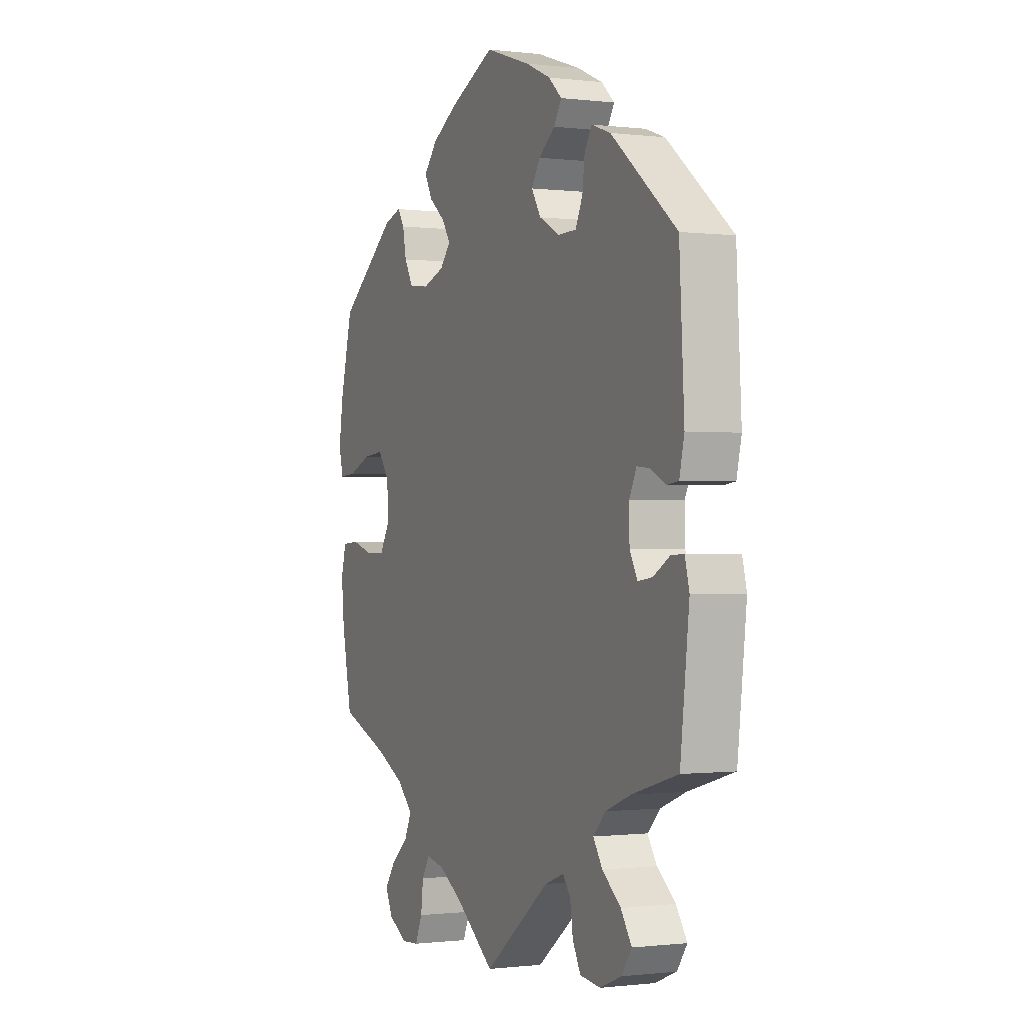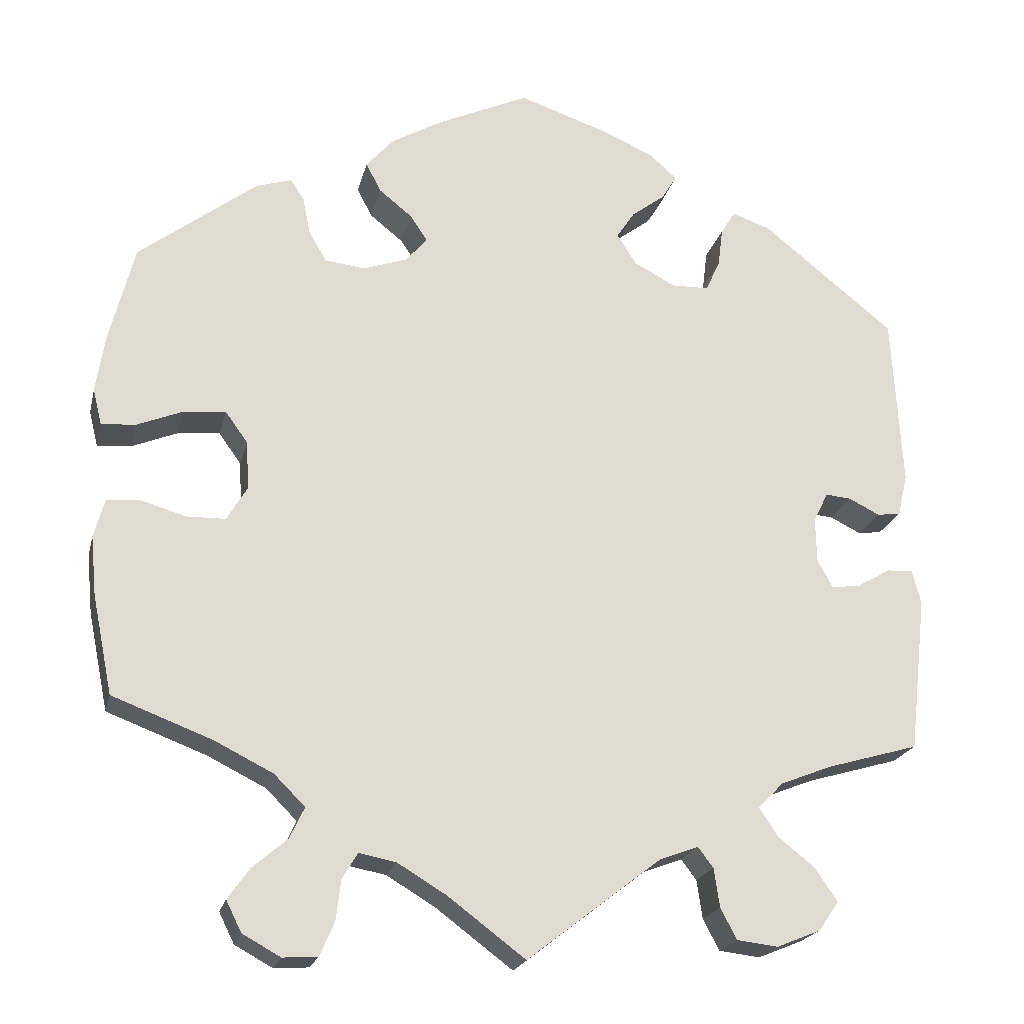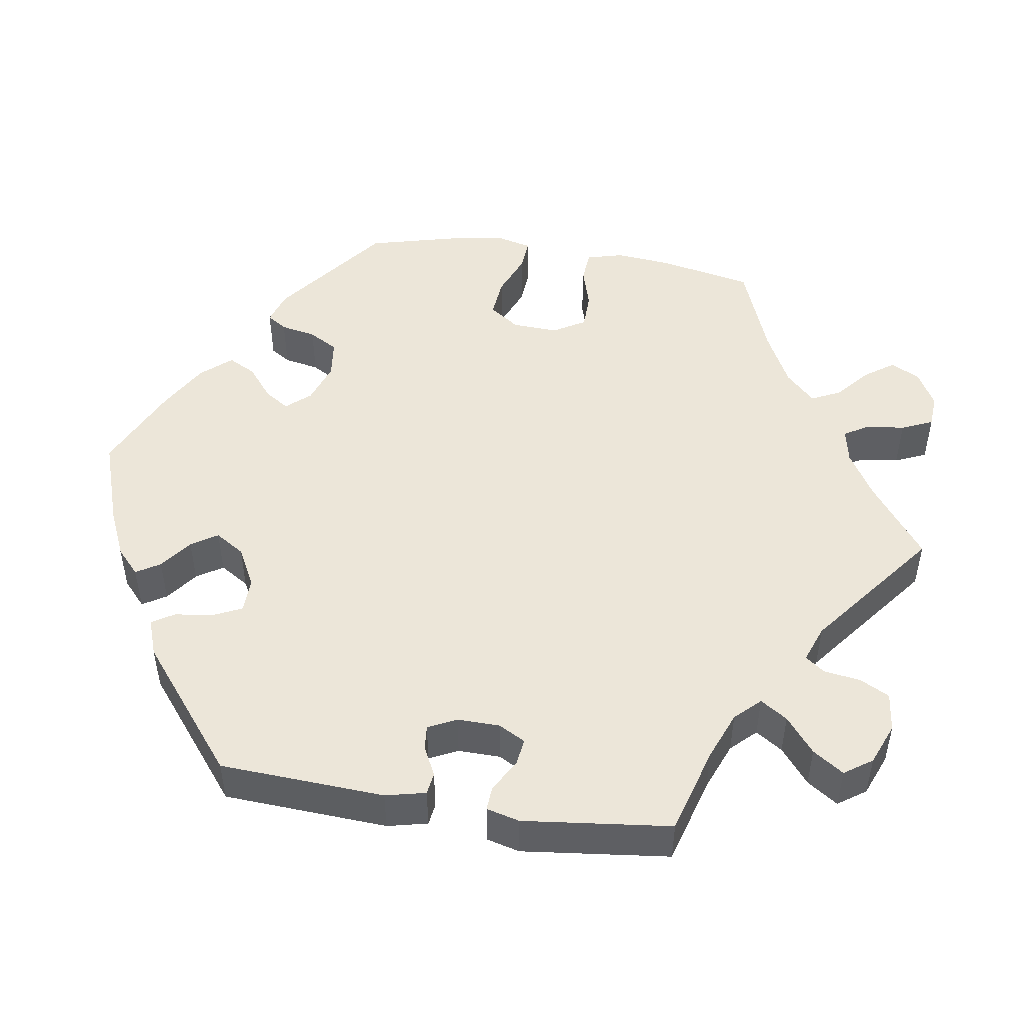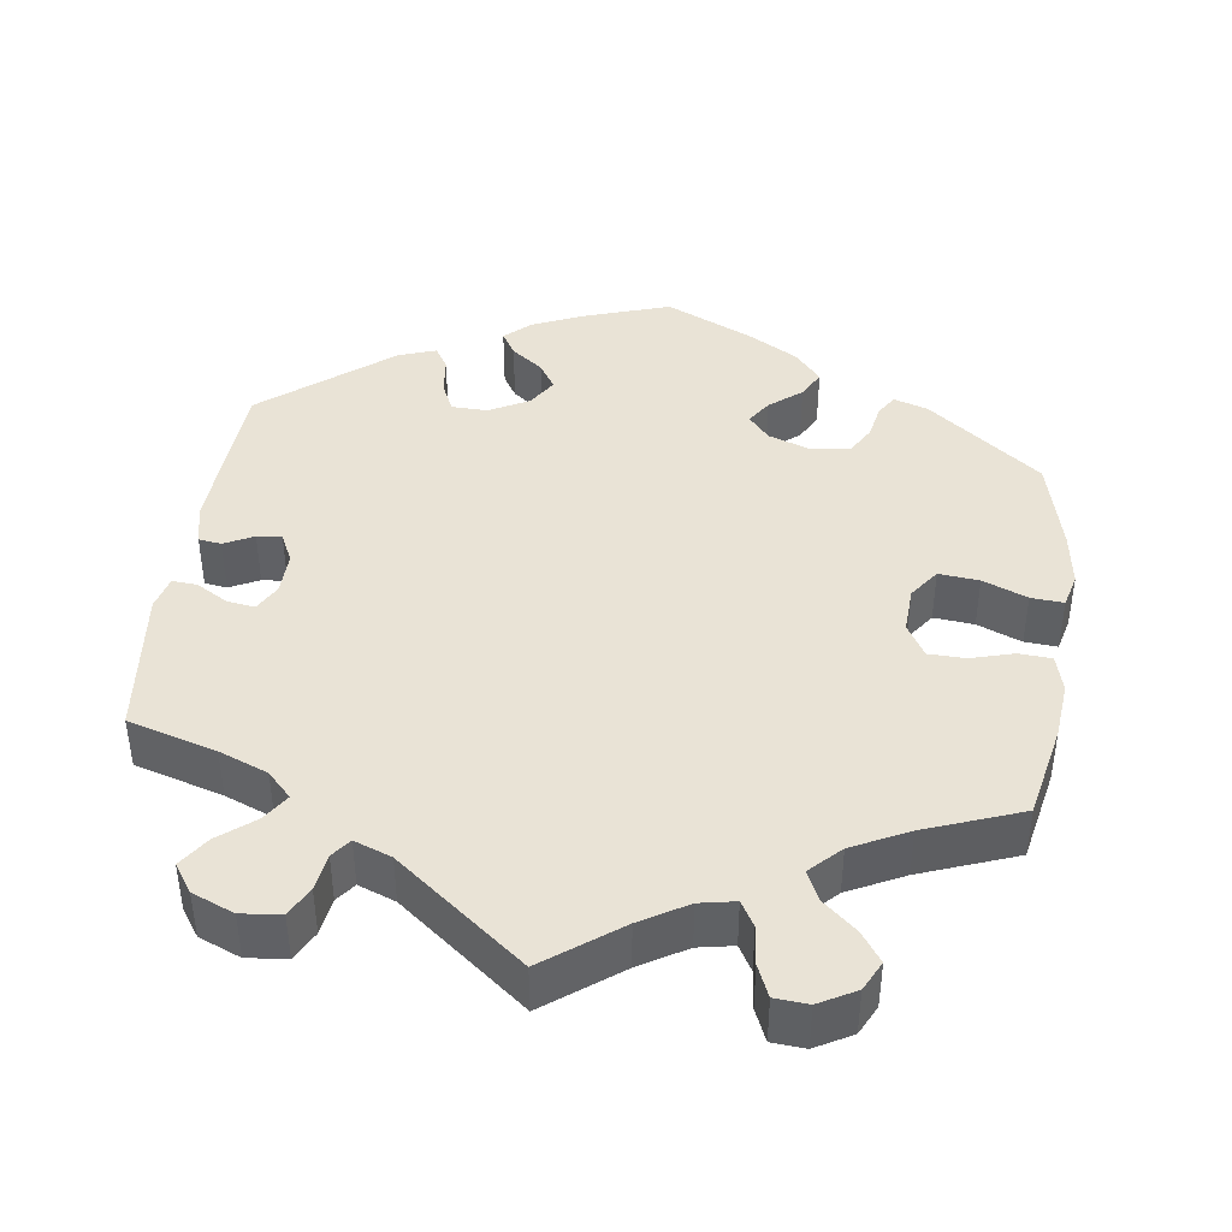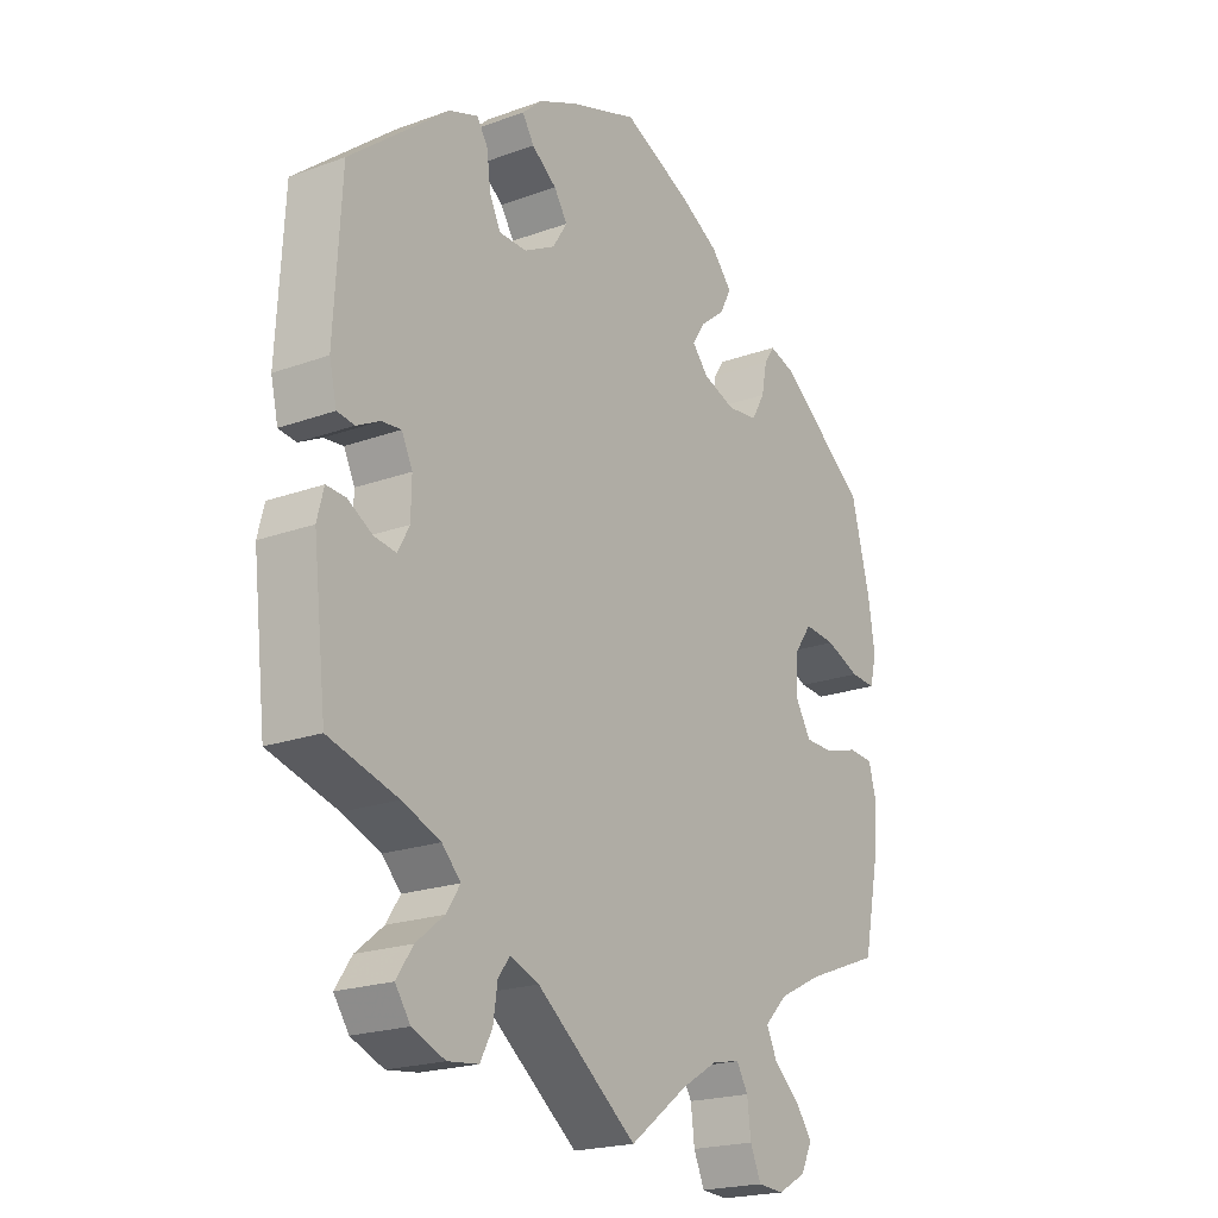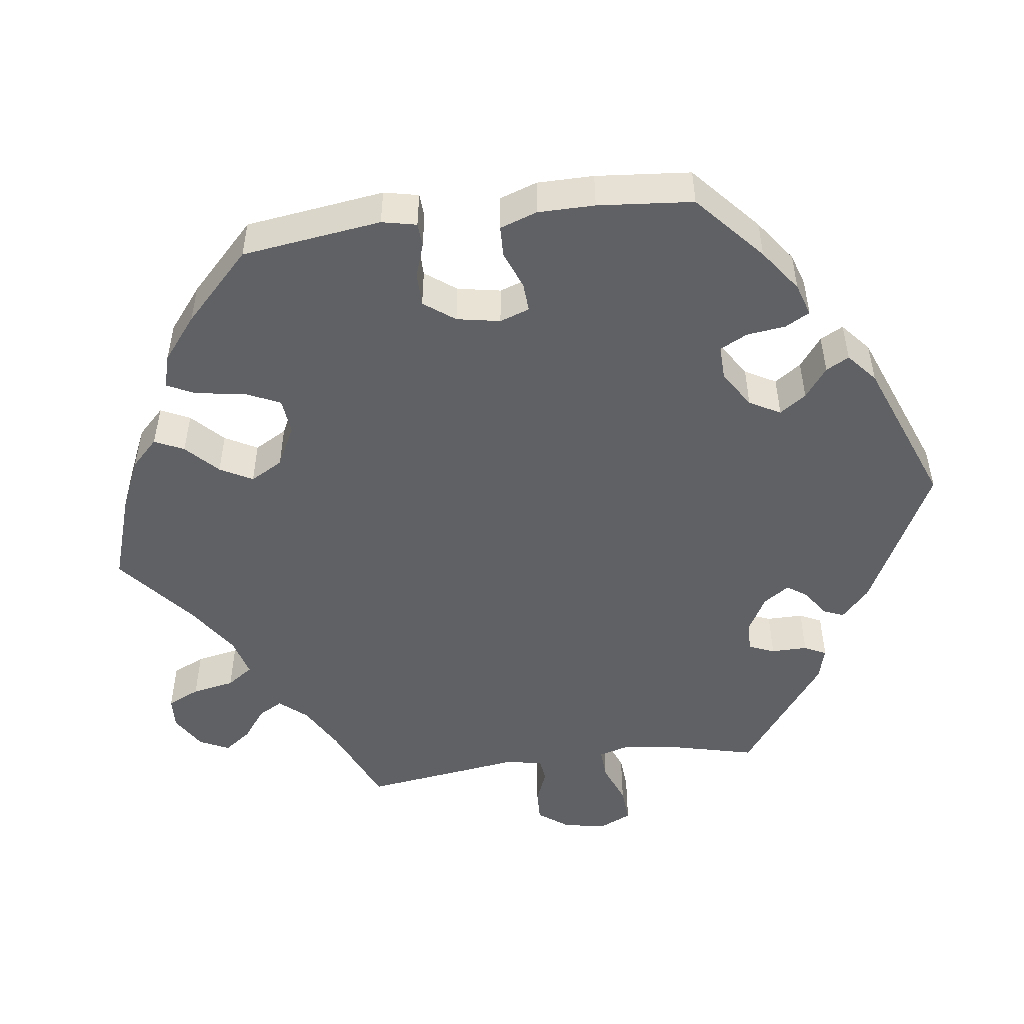
<metadata>
{"format":"obj","ext":"obj","renderer":"f3d","projection":"perspective","resolution":1024,"background":"white","views":[{"elev":-0.6,"azim":65.6,"up":"+Z"},{"elev":-21.0,"azim":-13.0,"up":"+Z"},{"elev":48.8,"azim":98.9,"up":"+Y"},{"elev":42.1,"azim":-172.1,"up":"+Y"},{"elev":-20.6,"azim":123.5,"up":"+Z"},{"elev":-49.8,"azim":-22.3,"up":"+Y"}]}
</metadata>
<code>
v 0.387 0.07 -0.322
v 0.324 0.07 -0.347
v 0.293 0.07 -0.379
v 0.316 0.07 -0.414
v 0.362 0.07 -0.451
v 0.389 0.07 -0.491
v 0.364 0.07 -0.527
v 0.31 0.07 -0.549
v 0.259 0.07 -0.543
v 0.239 0.07 -0.505
v 0.232 0.07 -0.457
v 0.213 0.07 -0.432
v 0.165 0.07 -0.45
v 0 0.07 -0.578
v -0.096 0.07 -0.506
v -0.156 0.07 -0.47
v -0.202 0.07 -0.461
v -0.221 0.07 -0.493
v -0.227 0.07 -0.543
v -0.245 0.07 -0.584
v -0.288 0.07 -0.587
v -0.335 0.07 -0.561
v -0.354 0.07 -0.523
v -0.327 0.07 -0.485
v -0.284 0.07 -0.448
v -0.266 0.07 -0.41
v -0.304 0.07 -0.372
v -0.376 0.07 -0.336
v -0.5 0.07 -0.289
v -0.525 0.07 -0.167
v -0.532 0.07 -0.094
v -0.519 0.07 -0.046
v -0.477 0.07 -0.043
v -0.422 0.07 -0.059
v -0.374 0.07 -0.058
v -0.349 0.07 -0.016
v -0.352 0.07 0.044
v -0.38 0.07 0.083
v -0.432 0.07 0.078
v -0.489 0.07 0.055
v -0.531 0.07 0.052
v -0.542 0.07 0.096
v -0.531 0.07 0.168
v -0.5 0.07 0.289
v -0.354 0.07 0.401
v -0.31 0.07 0.415
v -0.293 0.07 0.389
v -0.284 0.07 0.343
v -0.262 0.07 0.305
v -0.212 0.07 0.299
v -0.158 0.07 0.318
v -0.131 0.07 0.349
v -0.152 0.07 0.381
v -0.193 0.07 0.414
v -0.212 0.07 0.45
v -0.178 0.07 0.489
v -0.114 0.07 0.526
v -0.001 0.07 0.578
v 0.112 0.07 0.54
v 0.175 0.07 0.512
v 0.208 0.07 0.482
v 0.189 0.07 0.451
v 0.148 0.07 0.42
v 0.126 0.07 0.386
v 0.15 0.07 0.348
v 0.201 0.07 0.321
v 0.247 0.07 0.322
v 0.265 0.07 0.36
v 0.271 0.07 0.409
v 0.289 0.07 0.438
v 0.337 0.07 0.421
v 0.5 0.07 0.29
v 0.512 0.07 0.076
v 0.5 0.07 0.024
v 0.471 0.07 0.02
v 0.433 0.07 0.039
v 0.401 0.07 0.042
v 0.383 0.07 0.005
v 0.384 0.07 -0.05
v 0.403 0.07 -0.085
v 0.439 0.07 -0.08
v 0.48 0.07 -0.056
v 0.512 0.07 -0.054
v 0.523 0.07 -0.097
v 0.501 0.07 -0.289
v 0.387 0 -0.322
v 0.324 0 -0.347
v 0.293 0 -0.379
v 0.316 0 -0.414
v 0.362 0 -0.451
v 0.389 0 -0.491
v 0.364 0 -0.527
v 0.31 0 -0.549
v 0.259 0 -0.543
v 0.239 0 -0.505
v 0.232 0 -0.457
v 0.213 0 -0.432
v 0.165 0 -0.45
v 0 0 -0.578
v -0.096 0 -0.506
v -0.156 0 -0.47
v -0.202 0 -0.461
v -0.221 0 -0.493
v -0.227 0 -0.543
v -0.245 0 -0.584
v -0.288 0 -0.587
v -0.335 0 -0.561
v -0.354 0 -0.523
v -0.327 0 -0.485
v -0.284 0 -0.448
v -0.266 0 -0.41
v -0.304 0 -0.372
v -0.376 0 -0.336
v -0.5 0 -0.289
v -0.525 0 -0.167
v -0.532 0 -0.094
v -0.519 0 -0.046
v -0.477 0 -0.043
v -0.422 0 -0.059
v -0.374 0 -0.058
v -0.349 0 -0.016
v -0.352 0 0.044
v -0.38 0 0.083
v -0.432 0 0.078
v -0.489 0 0.055
v -0.531 0 0.052
v -0.542 0 0.096
v -0.531 0 0.168
v -0.5 0 0.289
v -0.354 0 0.401
v -0.31 0 0.415
v -0.293 0 0.389
v -0.284 0 0.343
v -0.262 0 0.305
v -0.212 0 0.299
v -0.158 0 0.318
v -0.131 0 0.349
v -0.152 0 0.381
v -0.193 0 0.414
v -0.212 0 0.45
v -0.178 0 0.489
v -0.114 0 0.526
v -0.001 0 0.578
v 0.112 0 0.54
v 0.175 0 0.512
v 0.208 0 0.482
v 0.189 0 0.451
v 0.148 0 0.42
v 0.126 0 0.386
v 0.15 0 0.348
v 0.201 0 0.321
v 0.247 0 0.322
v 0.265 0 0.36
v 0.271 0 0.409
v 0.289 0 0.438
v 0.337 0 0.421
v 0.5 0 0.29
v 0.512 0 0.076
v 0.5 0 0.024
v 0.471 0 0.02
v 0.433 0 0.039
v 0.401 0 0.042
v 0.383 0 0.005
v 0.384 0 -0.05
v 0.403 0 -0.085
v 0.439 0 -0.08
v 0.48 0 -0.056
v 0.512 0 -0.054
v 0.523 0 -0.097
v 0.501 0 -0.289
f 84 85 1
f 81 82 83 84
f 80 81 84 1
f 79 80 1 2
f 78 79 2 3
f 73 74 75 76
f 73 76 77
f 72 73 77
f 71 72 77 78
f 68 69 70 71
f 67 68 71 78
f 60 61 62 63
f 60 63 64
f 59 60 64
f 58 59 64
f 57 58 64 65
f 53 54 55 56
f 52 53 56 57
f 45 46 47 48
f 45 48 49
f 44 45 49
f 43 44 49 50
f 39 40 41 42
f 38 39 42 43
f 31 32 33 34
f 31 34 35
f 28 29 30 31
f 27 28 31 35
f 26 27 35 36
f 22 23 24 25
f 22 25 26
f 21 22 26
f 18 19 20 21
f 17 18 21 26
f 16 17 26 36
f 13 14 15
f 12 13 15 16
f 8 9 10 11
f 8 11 12
f 7 8 12
f 4 5 6 7
f 3 4 7 12
f 66 67 78 3
f 52 57 65
f 51 52 65 66
f 38 43 50 51
f 37 38 51 66
f 16 36 37 66
f 3 12 16 66
f 86 170 169
f 169 168 167 166
f 86 169 166 165
f 87 86 165 164
f 88 87 164 163
f 161 160 159 158
f 162 161 158
f 162 158 157
f 163 162 157 156
f 156 155 154 153
f 163 156 153 152
f 148 147 146 145
f 149 148 145
f 149 145 144
f 149 144 143
f 150 149 143 142
f 141 140 139 138
f 142 141 138 137
f 133 132 131 130
f 134 133 130
f 134 130 129
f 135 134 129 128
f 127 126 125 124
f 128 127 124 123
f 119 118 117 116
f 120 119 116
f 116 115 114 113
f 120 116 113 112
f 121 120 112 111
f 110 109 108 107
f 111 110 107
f 111 107 106
f 106 105 104 103
f 111 106 103 102
f 121 111 102 101
f 100 99 98
f 101 100 98 97
f 96 95 94 93
f 97 96 93
f 97 93 92
f 92 91 90 89
f 97 92 89 88
f 88 163 152 151
f 150 142 137
f 151 150 137 136
f 136 135 128 123
f 151 136 123 122
f 151 122 121 101
f 151 101 97 88
f 1 86 87 2
f 2 87 88 3
f 3 88 89 4
f 4 89 90 5
f 5 90 91 6
f 6 91 92 7
f 7 92 93 8
f 8 93 94 9
f 9 94 95 10
f 10 95 96 11
f 11 96 97 12
f 12 97 98 13
f 13 98 99 14
f 14 99 100 15
f 15 100 101 16
f 16 101 102 17
f 17 102 103 18
f 18 103 104 19
f 19 104 105 20
f 20 105 106 21
f 21 106 107 22
f 22 107 108 23
f 23 108 109 24
f 24 109 110 25
f 25 110 111 26
f 26 111 112 27
f 27 112 113 28
f 28 113 114 29
f 29 114 115 30
f 30 115 116 31
f 31 116 117 32
f 32 117 118 33
f 33 118 119 34
f 34 119 120 35
f 35 120 121 36
f 36 121 122 37
f 37 122 123 38
f 38 123 124 39
f 39 124 125 40
f 40 125 126 41
f 41 126 127 42
f 42 127 128 43
f 43 128 129 44
f 44 129 130 45
f 45 130 131 46
f 46 131 132 47
f 47 132 133 48
f 48 133 134 49
f 49 134 135 50
f 50 135 136 51
f 51 136 137 52
f 52 137 138 53
f 53 138 139 54
f 54 139 140 55
f 55 140 141 56
f 56 141 142 57
f 57 142 143 58
f 58 143 144 59
f 59 144 145 60
f 60 145 146 61
f 61 146 147 62
f 62 147 148 63
f 63 148 149 64
f 64 149 150 65
f 65 150 151 66
f 66 151 152 67
f 67 152 153 68
f 68 153 154 69
f 69 154 155 70
f 70 155 156 71
f 71 156 157 72
f 72 157 158 73
f 73 158 159 74
f 74 159 160 75
f 75 160 161 76
f 76 161 162 77
f 77 162 163 78
f 78 163 164 79
f 79 164 165 80
f 80 165 166 81
f 81 166 167 82
f 82 167 168 83
f 83 168 169 84
f 84 169 170 85
f 85 170 86 1

</code>
